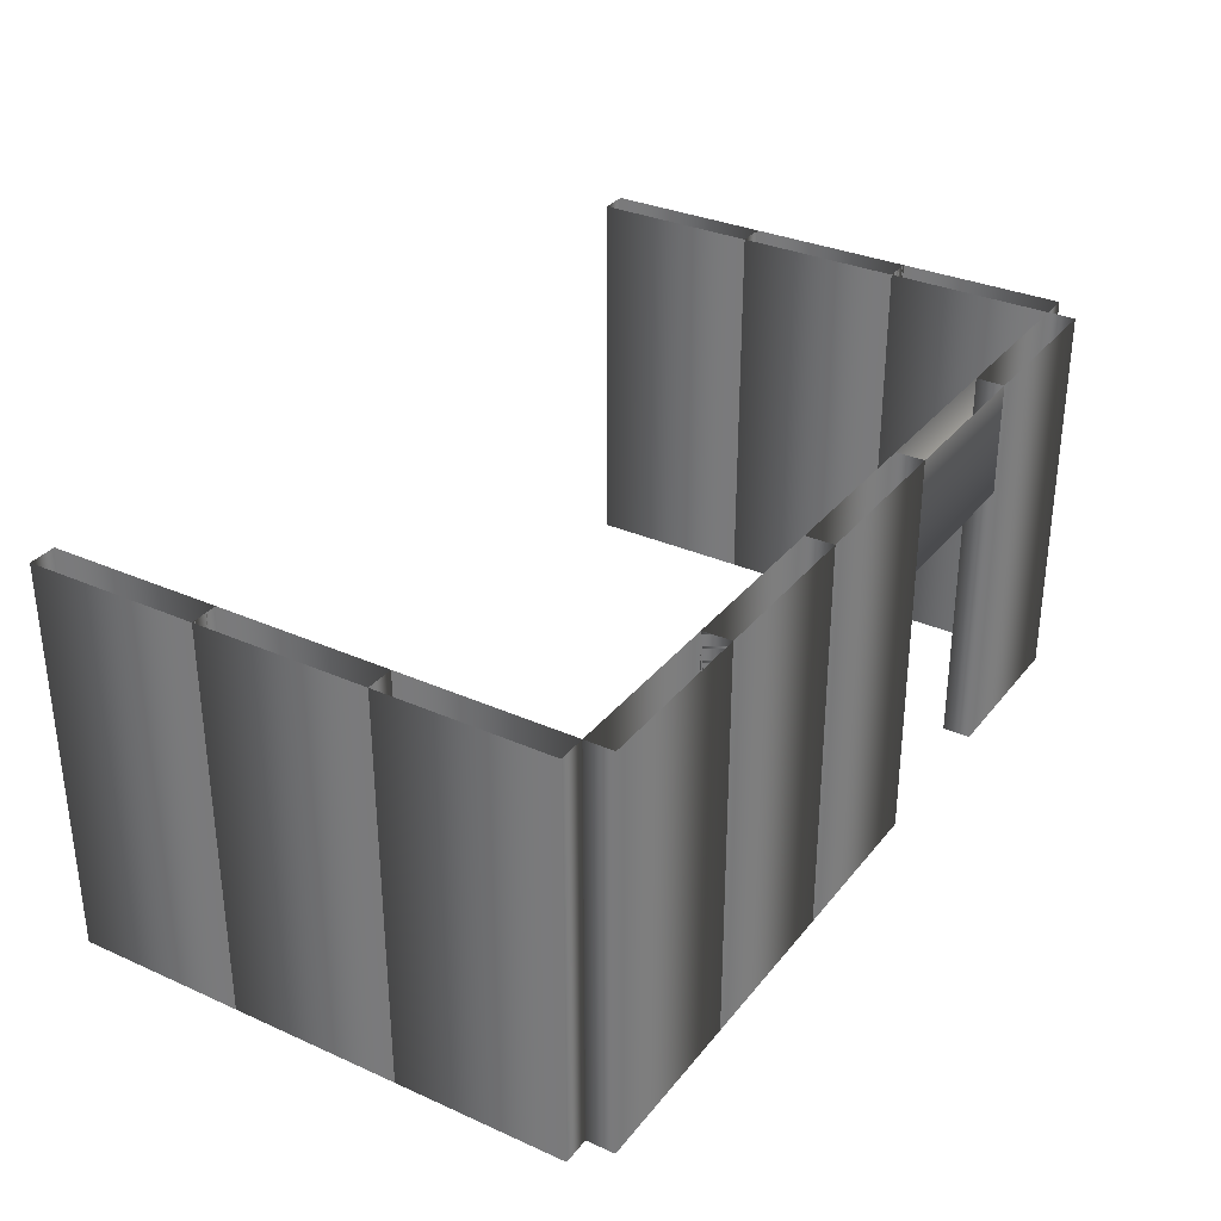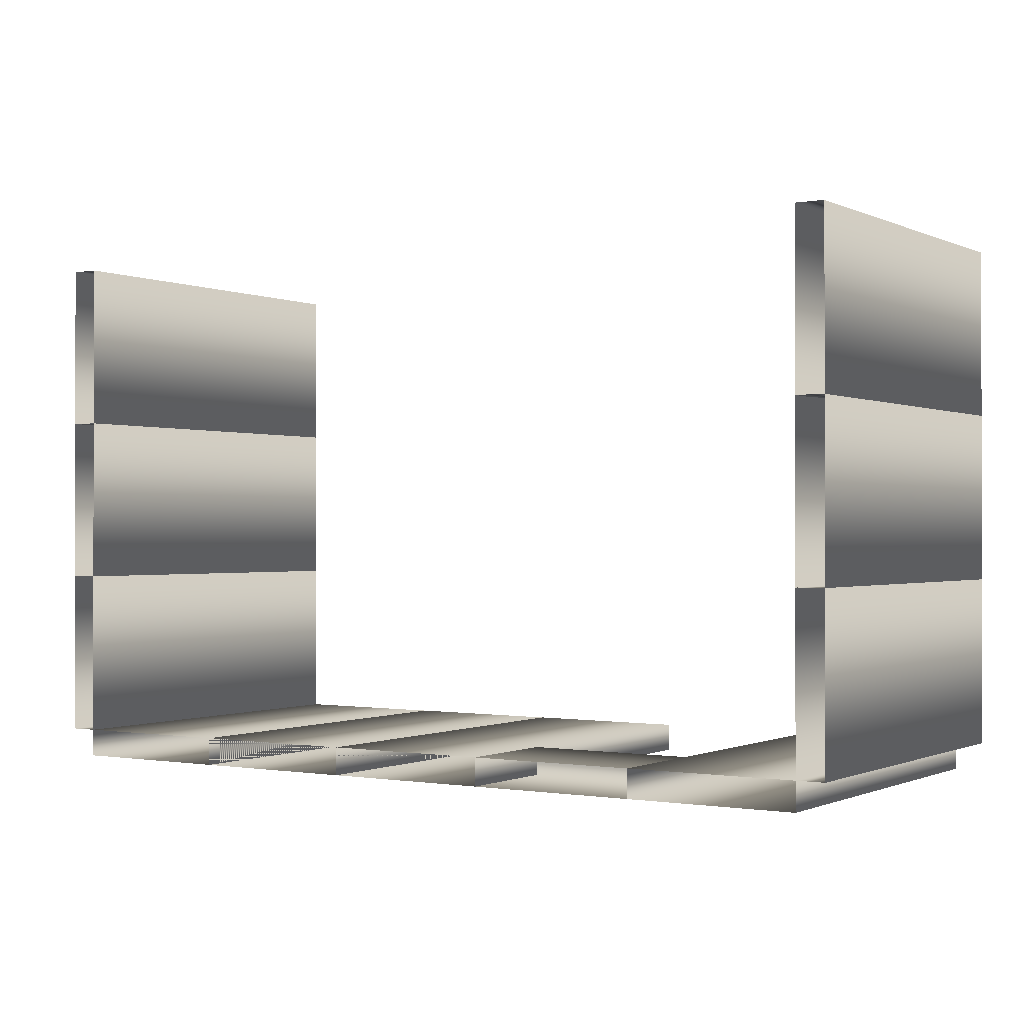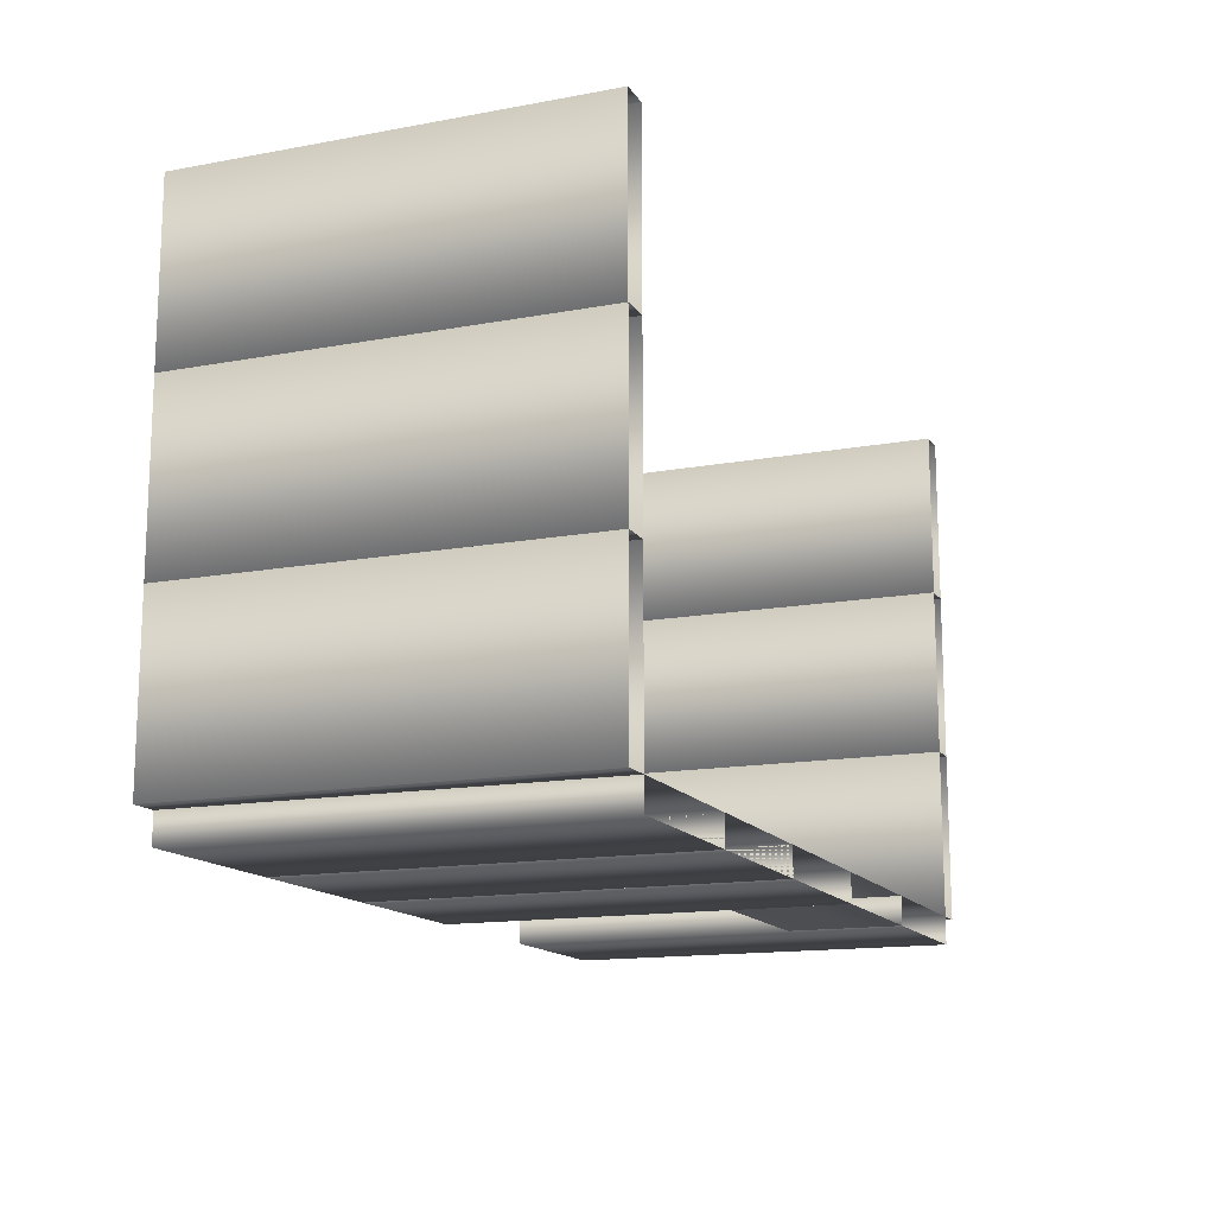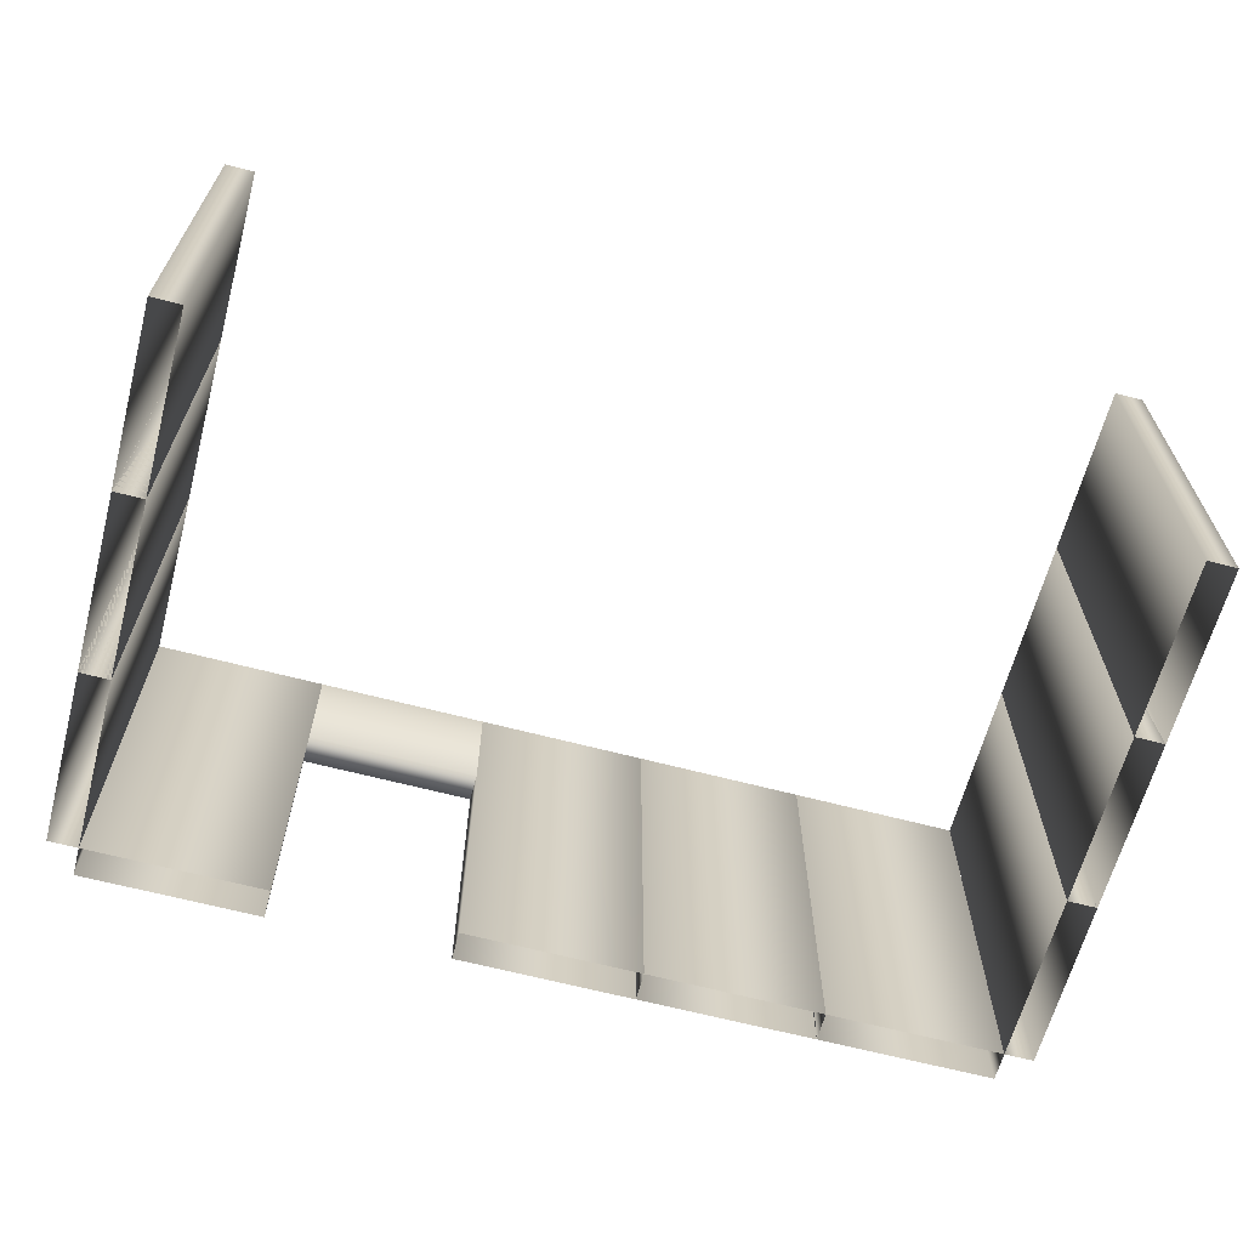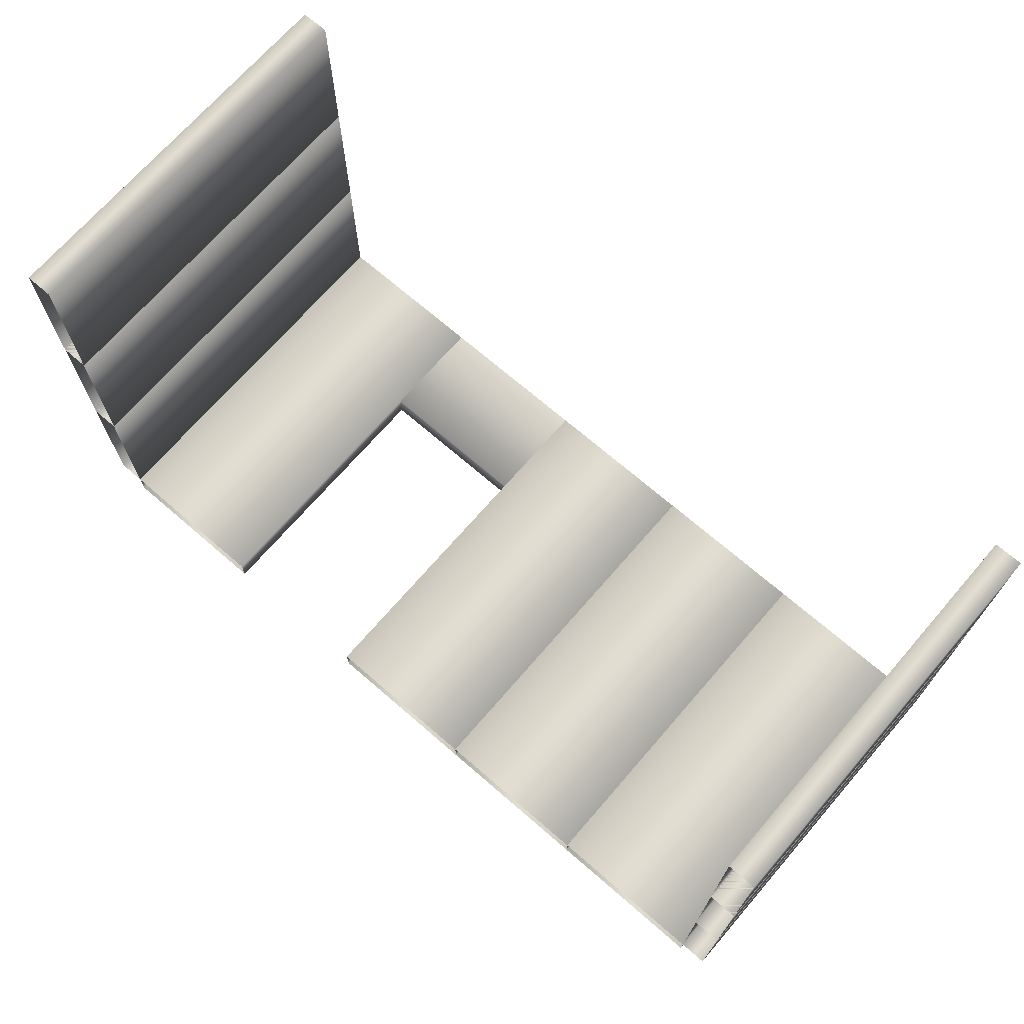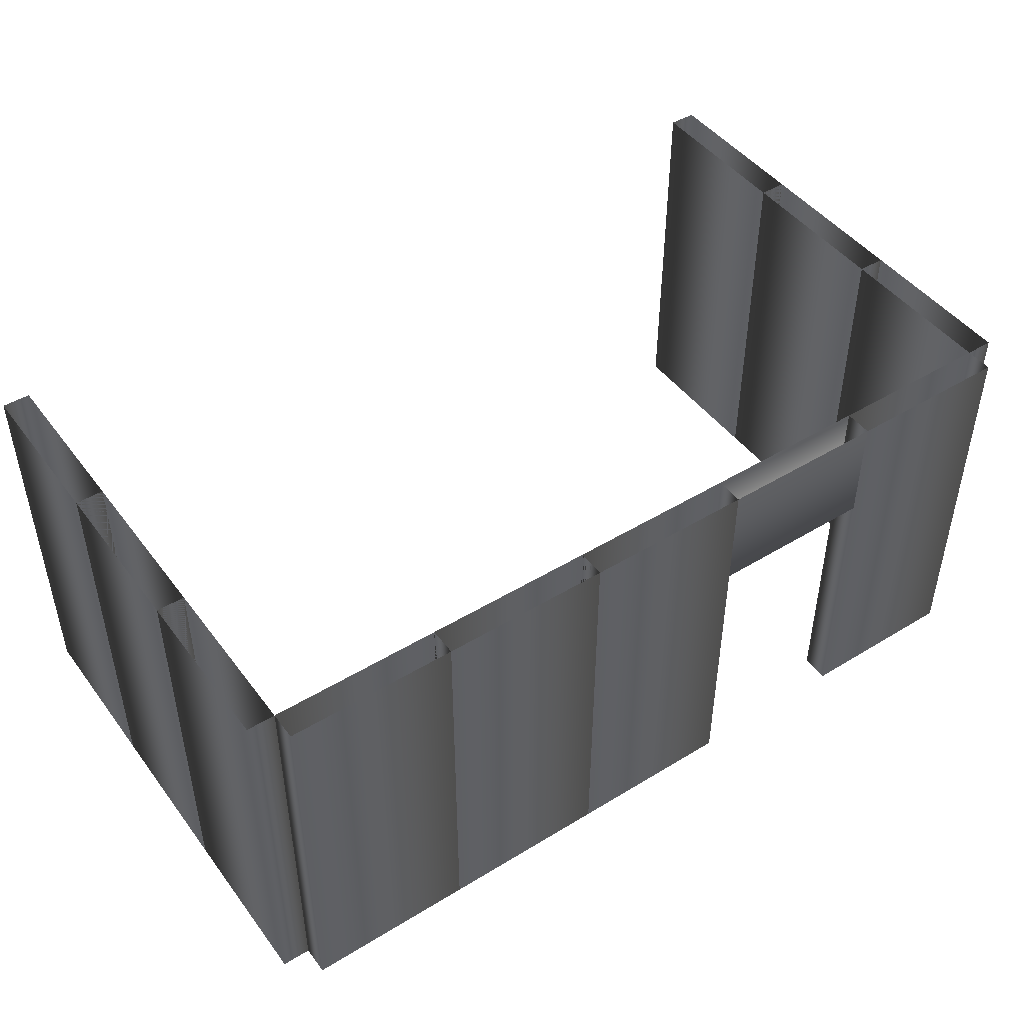
<metadata>
{"format":"obj","ext":"obj","renderer":"f3d","projection":"perspective","resolution":1024,"background":"white","views":[{"elev":32.2,"azim":121.9,"up":"+Y"},{"elev":-0.6,"azim":-147.2,"up":"+Z"},{"elev":-14.5,"azim":111.9,"up":"+Z"},{"elev":-64.3,"azim":-14.9,"up":"+Y"},{"elev":70.3,"azim":40.9,"up":"+Z"},{"elev":46.3,"azim":145.2,"up":"+Y"}]}
</metadata>
<code>
v  -3.864 3.193 -1.967
v  -2.364 3.193 -1.967
v  -2.364 -0.3067 -1.967
v  -3.864 -0.3067 -1.967
v  -3.864 3.193 -1.717
v  -3.864 -0.3067 -1.717
v  -2.364 3.193 -1.717
v  -2.364 -0.3067 -1.717
o MS_Pared035
g MS_Pared035
f 1 2 3 4
f 5 1 4 6
f 7 5 6 8
f 8 3 2 7
v  -0.8638 3.193 -1.967
v  0.6362 3.193 -1.967
v  0.6362 -0.3067 -1.967
v  -0.8638 -0.3067 -1.967
v  -0.8638 3.193 -1.717
v  -0.8638 -0.3067 -1.717
v  0.6362 3.193 -1.717
v  0.6362 -0.3067 -1.717
o MS_Pared036
g MS_Pared036
f 9 10 11 12
f 13 9 12 14
f 15 13 14 16
f 16 11 10 15
v  -4.114 3.193 -0.2166
v  -4.114 3.193 -1.717
v  -4.114 -0.3067 -1.717
v  -4.114 -0.3067 -0.2166
v  -3.864 3.193 -0.2166
v  -3.864 -0.3067 -0.2166
v  -3.864 3.193 -1.717
v  -3.864 -0.3067 -1.717
o MS_Pared037
g MS_Pared037
f 17 18 19 20
f 21 17 20 22
f 23 21 22 24
f 24 19 18 23
v  -4.114 3.193 2.783
v  -4.114 3.193 1.283
v  -4.114 -0.3067 1.283
v  -4.114 -0.3067 2.783
v  -3.864 3.193 2.783
v  -3.864 -0.3067 2.783
v  -3.864 3.193 1.283
v  -3.864 -0.3067 1.283
o MS_Pared038
g MS_Pared038
f 25 26 27 28
f 29 25 28 30
f 31 29 30 32
f 32 27 26 31
v  0.6362 3.193 -1.967
v  2.136 3.193 -1.967
v  2.136 -0.3066 -1.967
v  0.6362 -0.3066 -1.967
v  0.6362 3.193 -1.717
v  0.6362 -0.3066 -1.717
v  2.136 3.193 -1.717
v  2.136 -0.3066 -1.717
o MS_Pared039
g MS_Pared039
f 33 34 35 36
f 37 33 36 38
f 39 37 38 40
f 40 35 34 39
v  3.636 3.193 -0.2166
v  3.636 3.193 -1.717
v  3.636 -0.3067 -1.717
v  3.636 -0.3067 -0.2166
v  3.886 3.193 -0.2166
v  3.886 -0.3067 -0.2166
v  3.886 3.193 -1.717
v  3.886 -0.3067 -1.717
o MS_Pared040
g MS_Pared040
f 41 42 43 44
f 45 41 44 46
f 47 45 46 48
f 48 43 42 47
v  3.636 3.193 2.783
v  3.636 3.193 1.283
v  3.636 -0.3066 1.283
v  3.636 -0.3066 2.783
v  3.886 3.193 2.783
v  3.886 -0.3066 2.783
v  3.886 3.193 1.283
v  3.886 -0.3066 1.283
o MS_Pared041
g MS_Pared041
f 49 50 51 52
f 53 49 52 54
f 55 53 54 56
f 56 51 50 55
v  -2.364 2.193 -1.967
v  -2.364 3.193 -1.967
v  -0.8638 3.193 -1.967
v  -0.8638 2.193 -1.967
v  -0.8638 2.193 -1.717
v  -2.364 2.193 -1.717
v  -0.8638 3.193 -1.717
v  -2.364 3.193 -1.717
o MS_Pared_Superior_Puerta008
g MS_Pared_Superior_Puerta008
f 57 58 59 60
f 61 62 57 60
f 61 63 64 62
v  -4.114 3.193 1.283
v  -4.114 3.193 -0.2166
v  -4.114 -0.3067 -0.2166
v  -4.114 -0.3067 1.283
v  -3.864 3.193 1.283
v  -3.864 -0.3067 1.283
v  -3.864 3.193 -0.2166
v  -3.864 -0.3067 -0.2166
o MS_Pared042
g MS_Pared042
f 65 66 67 68
f 69 65 68 70
f 71 69 70 72
f 72 67 66 71
v  3.636 3.193 1.283
v  3.636 3.193 -0.2166
v  3.636 -0.3066 -0.2166
v  3.636 -0.3066 1.283
v  3.886 3.193 1.283
v  3.886 -0.3066 1.283
v  3.886 3.193 -0.2166
v  3.886 -0.3066 -0.2166
o MS_Pared043
g MS_Pared043
f 73 74 75 76
f 77 73 76 78
f 79 77 78 80
f 80 75 74 79
v  2.136 3.193 -1.967
v  3.636 3.193 -1.967
v  3.636 -0.3066 -1.967
v  2.136 -0.3066 -1.967
v  2.136 3.193 -1.717
v  2.136 -0.3066 -1.717
v  3.636 3.193 -1.717
v  3.636 -0.3066 -1.717
o MS_Pared049
g MS_Pared049
f 81 82 83 84
f 85 81 84 86
f 87 85 86 88
f 88 83 82 87

</code>
